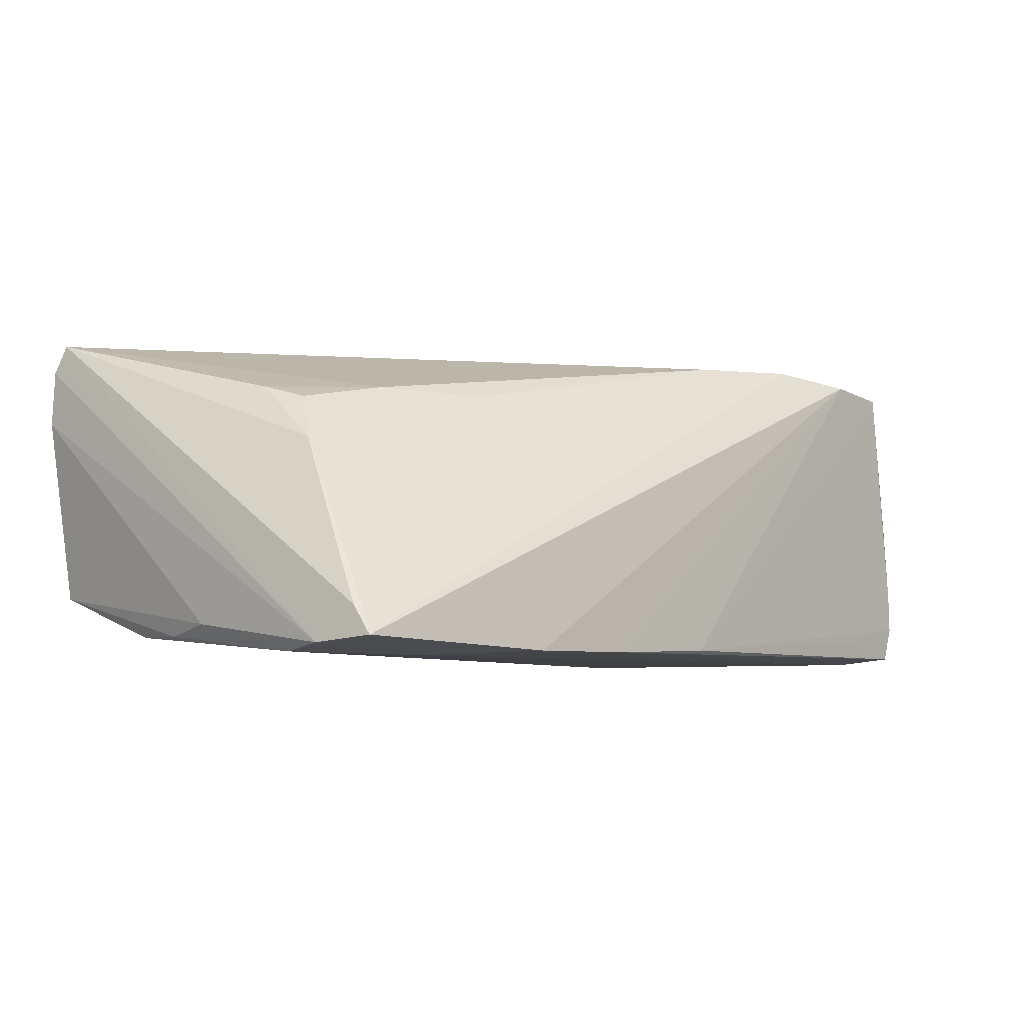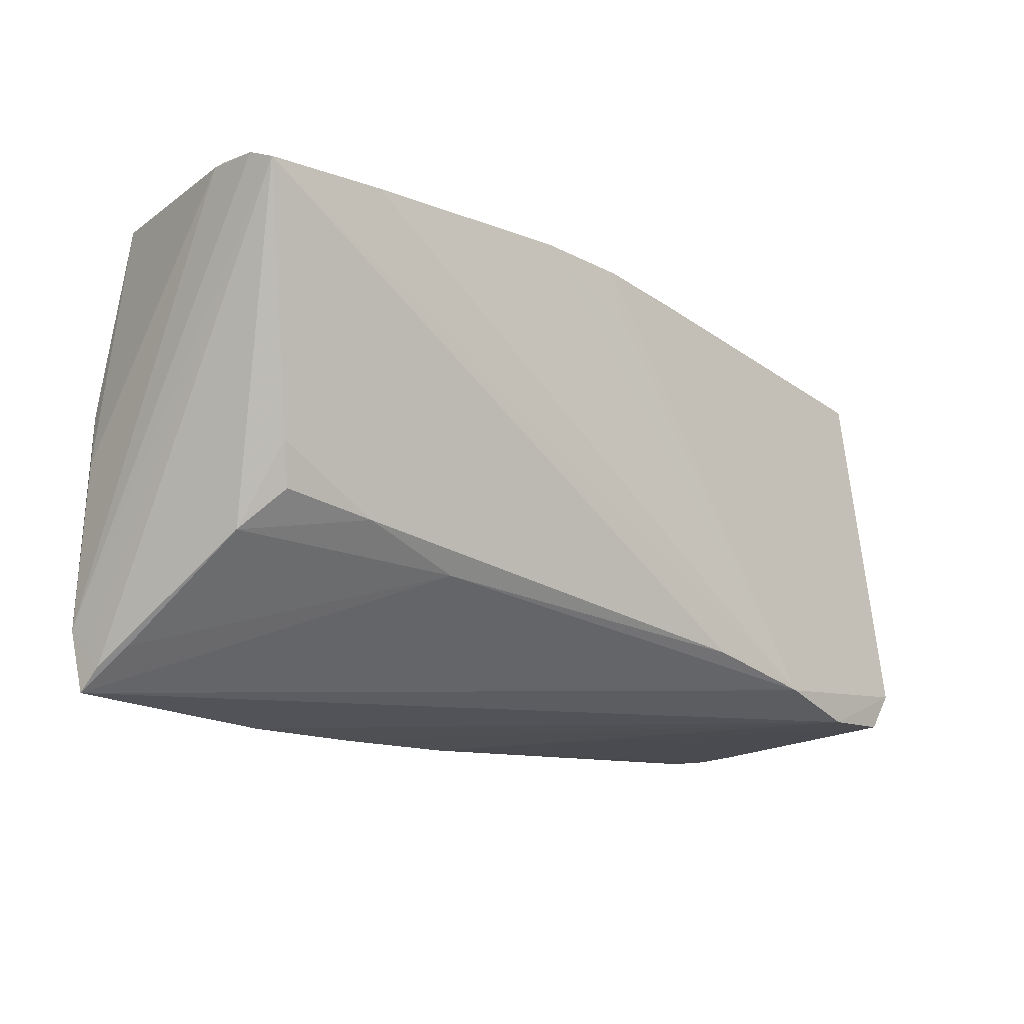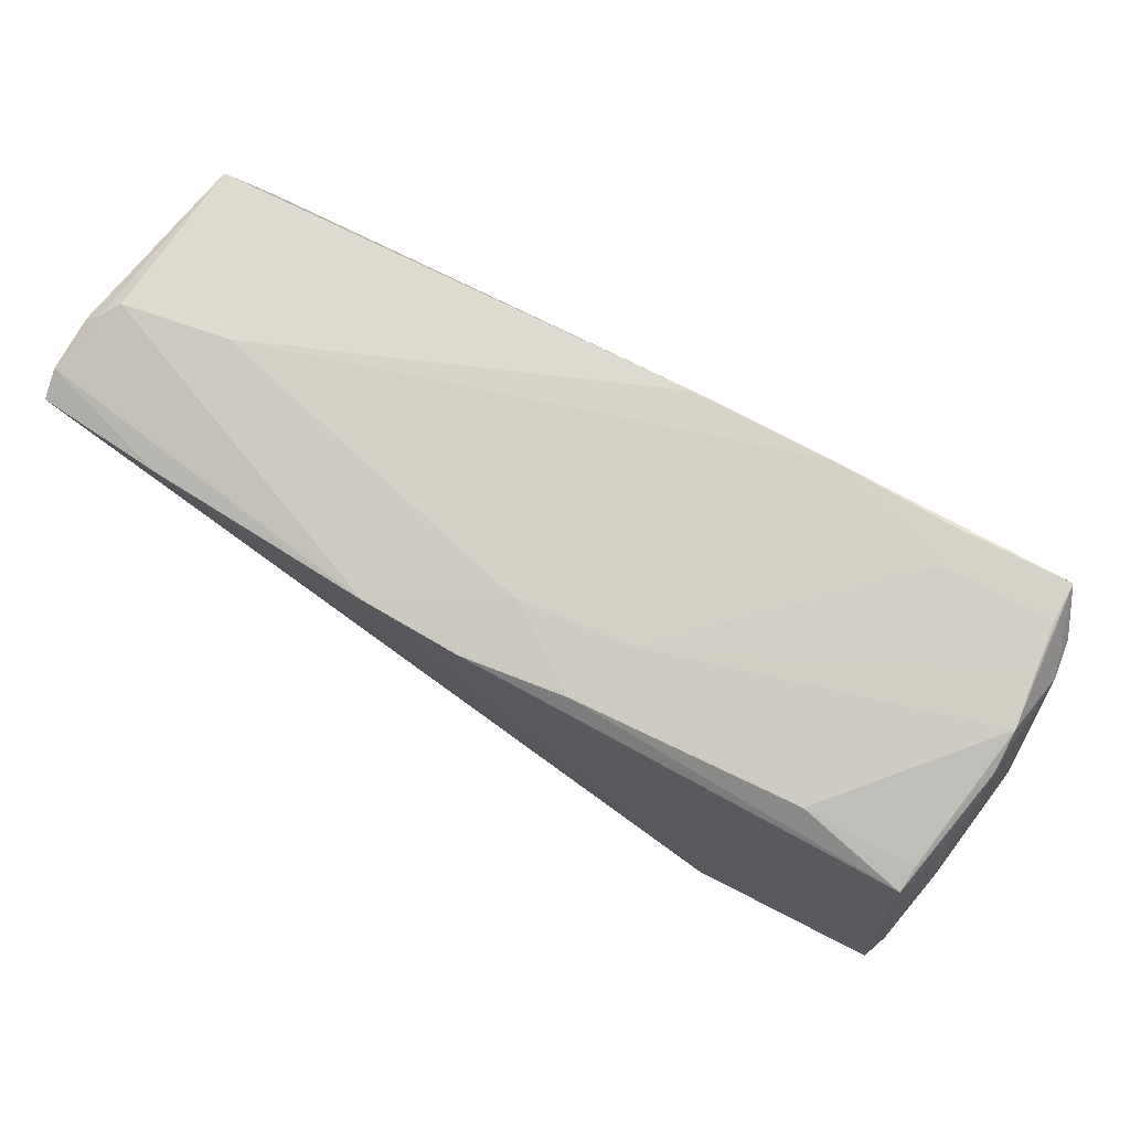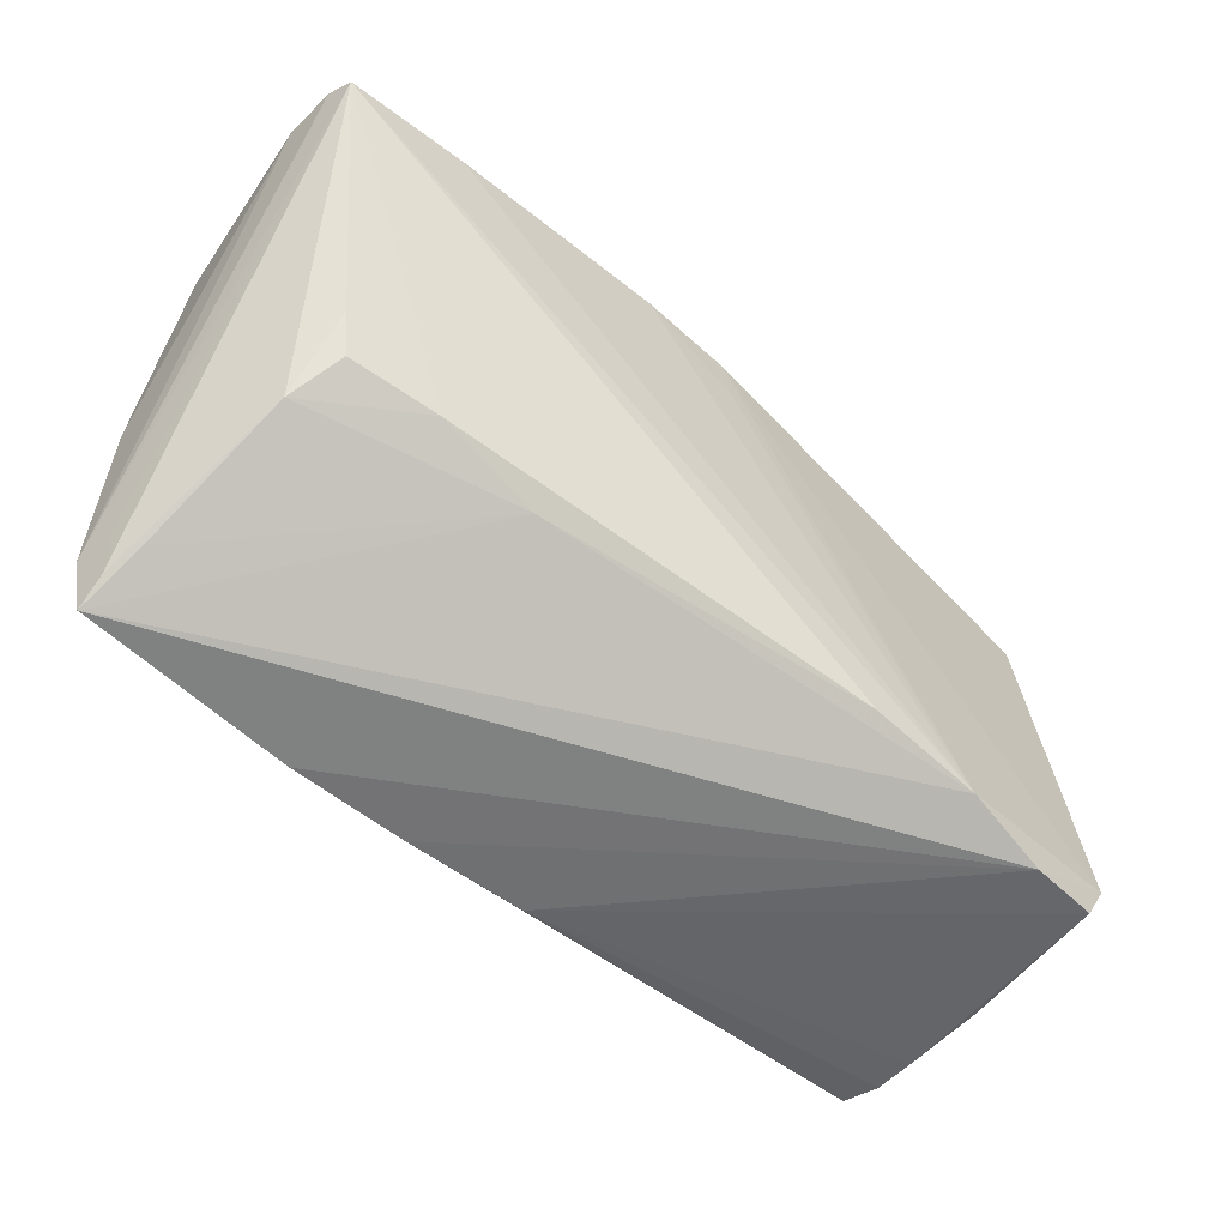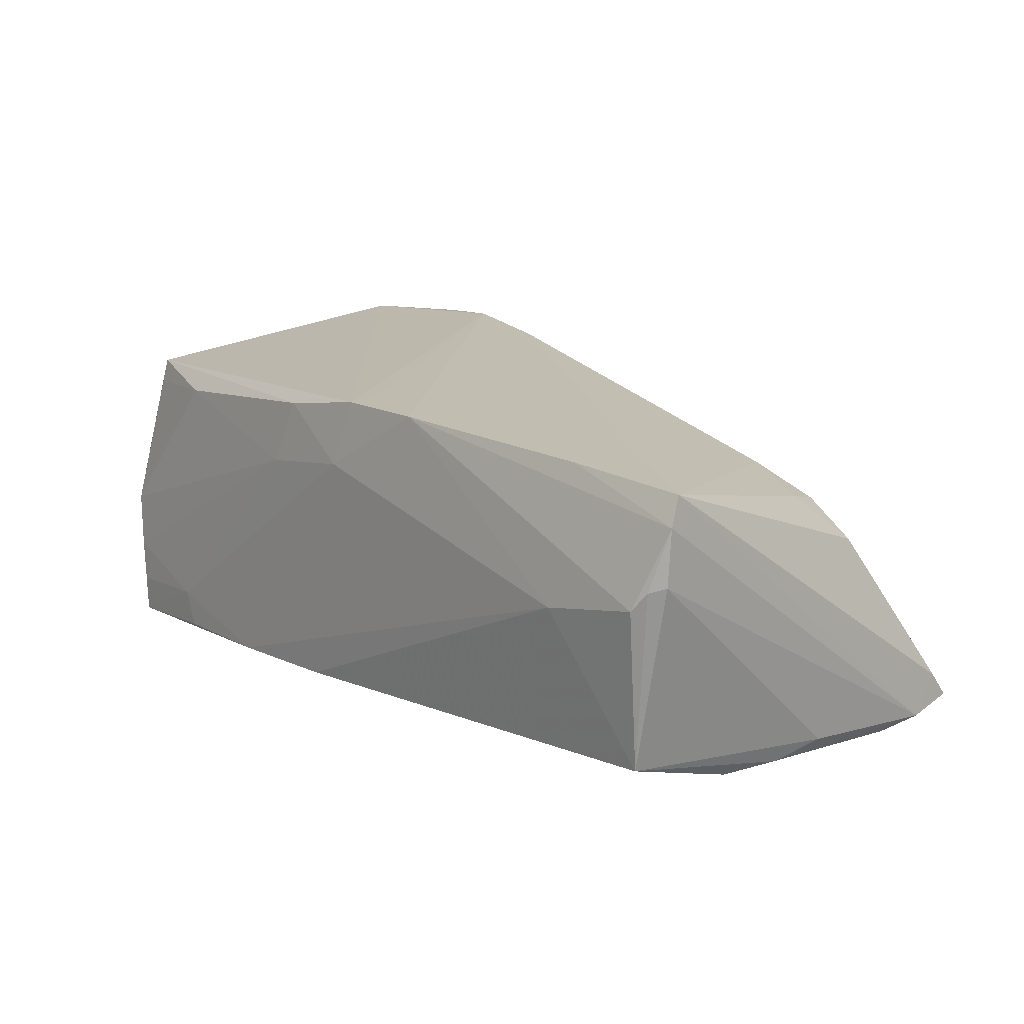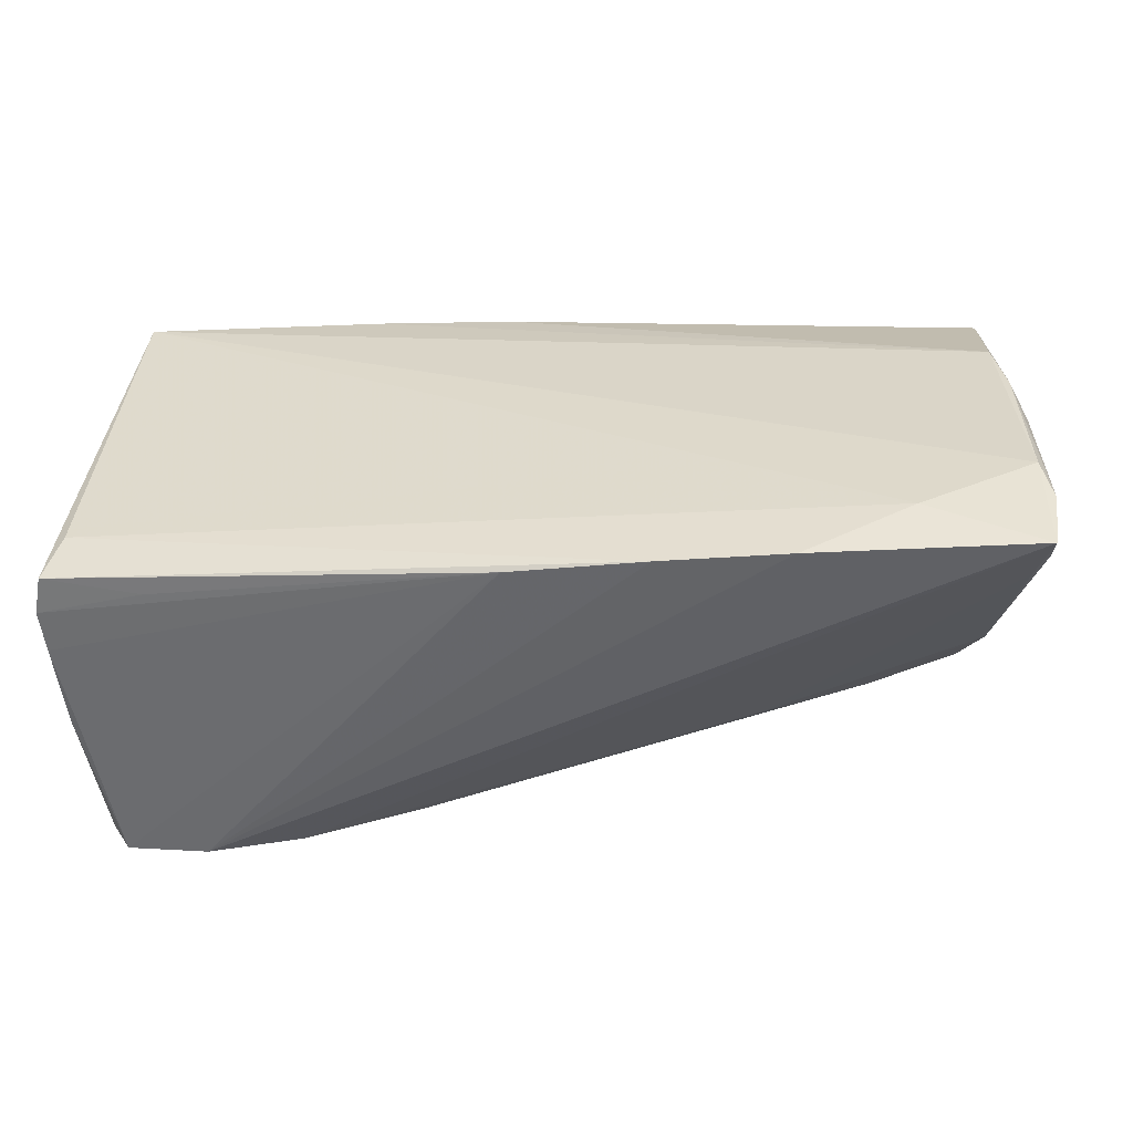
<metadata>
{"format":"obj","ext":"obj","renderer":"f3d","projection":"perspective","resolution":1024,"background":"white","views":[{"elev":-5.6,"azim":-45.9,"up":"+Z"},{"elev":-17.5,"azim":-44.4,"up":"+Y"},{"elev":76.8,"azim":31.4,"up":"+Y"},{"elev":-53.9,"azim":-43.0,"up":"+Y"},{"elev":16.2,"azim":-130.8,"up":"+Z"},{"elev":-55.5,"azim":-175.1,"up":"+Y"}]}
</metadata>
<code>
v 0.05477 0.03 -0.01138
v 0.01996 -0.0205 0.02104
v 0.04598 -0.02637 0.02059
v 0.01197 0.02952 0.01864
v -0.05704 -0.002356 -0.01799
v 0.05793 -0.02568 -0.02102
v 0.05382 0.03038 -0.01689
v 0.04034 0.0279 0.01543
v 0.005755 0.03142 -0.01876
v -0.05561 0.029 -0.01382
v -0.01115 -0.03104 -0.02113
v -0.05355 -0.02617 -0.0124
v 0.01538 0.03051 0.01001
v 0.05632 0.02323 0.009707
v -0.05949 0.02785 0.01645
v 0.05821 0.009743 0.01116
v -0.05619 0.03085 0.006447
v -0.05054 -0.01439 0.004744
v -0.05547 -0.01722 -0.02151
v -0.04764 -0.009928 0.01054
v -0.05953 0.02837 0.009528
v 0.05605 -0.01881 -0.02184
v 0.05775 0.01656 0.009192
v 0.02298 0.03152 -0.01987
v -0.04296 0.03152 0.003672
v -0.04097 -0.02439 -0.02184
v -0.05647 -0.02332 -0.02059
v 0.05659 0.02753 0.0008906
v -0.001199 0.02931 0.02099
v 0.0585 -0.02081 0.02032
v 0.05882 -0.02524 -0.0003108
v -0.05599 0.00478 -0.01935
v 0.05439 0.02425 0.01743
v -0.0002366 0.02363 0.02118
v -0.02301 -0.01631 0.01255
v 0.05745 0.02563 -0.01256
v -0.05887 0.02628 0.01993
v -0.03635 -0.01192 0.01274
v -0.05587 -0.02273 -0.01531
v 0.05953 0.01178 -0.003587
v 0.0401 0.03122 -0.01567
v -0.0579 0.02985 0.008851
v -0.02698 -0.03152 -0.02117
v -0.04289 0.02742 0.0207
v 0.0009694 0.03081 0.01232
v 0.0561 0.02927 -0.004196
v -0.01379 0.02931 0.02126
v 0.03443 -0.02362 0.02184
v 0.0592 -0.02581 -0.01643
v -0.05476 0.01271 -0.01929
v 0.05655 0.02598 -0.01713
v 0.03834 0.03128 -0.02033
v 0.04628 -0.02685 -0.01865
v 0.005565 -0.03031 -0.02059
v 0.05857 -0.00961 0.01825
v -0.04952 -0.004595 0.01211
v 0.05438 0.02515 0.01423
v 0.05588 -0.02563 0.01975
v 0.05904 -0.02579 -0.01104
v -0.05512 -0.03112 -0.01985
v 0.05353 0.03041 -0.02184
v -0.05512 -0.02833 -0.01634
f 55 33 30
f 60 26 43
f 61 6 22
f 22 26 61
f 22 43 26
f 30 58 31
f 42 10 21
f 42 17 10
f 15 37 44
f 17 42 15
f 15 42 21
f 51 6 61
f 61 36 51
f 40 55 30
f 11 22 6
f 43 22 11
f 6 54 11
f 9 50 10
f 61 26 19
f 19 50 61
f 19 26 60
f 44 37 48
f 48 35 60
f 62 18 37
f 37 39 62
f 56 18 20
f 37 18 56
f 60 35 12
f 35 18 12
f 12 62 60
f 18 62 12
f 47 15 44
f 17 15 47
f 44 48 47
f 47 48 34
f 8 4 33
f 33 55 16
f 55 40 16
f 36 40 49
f 30 31 49
f 49 40 30
f 6 51 49
f 49 51 36
f 61 50 24
f 50 9 24
f 21 10 5
f 3 58 30
f 30 48 3
f 3 48 60
f 60 43 3
f 43 11 3
f 3 54 58
f 3 11 54
f 2 48 37
f 35 48 2
f 29 47 34
f 30 33 29
f 33 4 29
f 29 48 30
f 34 48 29
f 28 40 36
f 46 28 36
f 33 28 46
f 46 36 61
f 61 1 46
f 53 54 6
f 6 49 53
f 53 49 54
f 58 54 59
f 54 49 59
f 59 31 58
f 59 49 31
f 61 24 52
f 45 29 4
f 47 29 45
f 25 24 9
f 10 17 25
f 25 9 10
f 17 47 25
f 47 45 25
f 50 19 32
f 10 50 32
f 32 5 10
f 27 19 60
f 27 32 19
f 5 32 27
f 60 62 27
f 27 62 39
f 21 5 27
f 27 15 21
f 27 39 37
f 37 15 27
f 37 56 38
f 38 2 37
f 38 56 20
f 35 2 38
f 20 18 38
f 38 18 35
f 14 28 33
f 57 8 33
f 33 46 57
f 57 46 8
f 7 1 61
f 41 52 24
f 24 25 41
f 41 25 45
f 1 7 41
f 61 52 41
f 41 7 61
f 40 28 23
f 28 14 23
f 23 16 40
f 33 16 23
f 23 14 33
f 13 41 45
f 13 45 4
f 13 46 1
f 1 41 13
f 4 8 13
f 8 46 13

</code>
